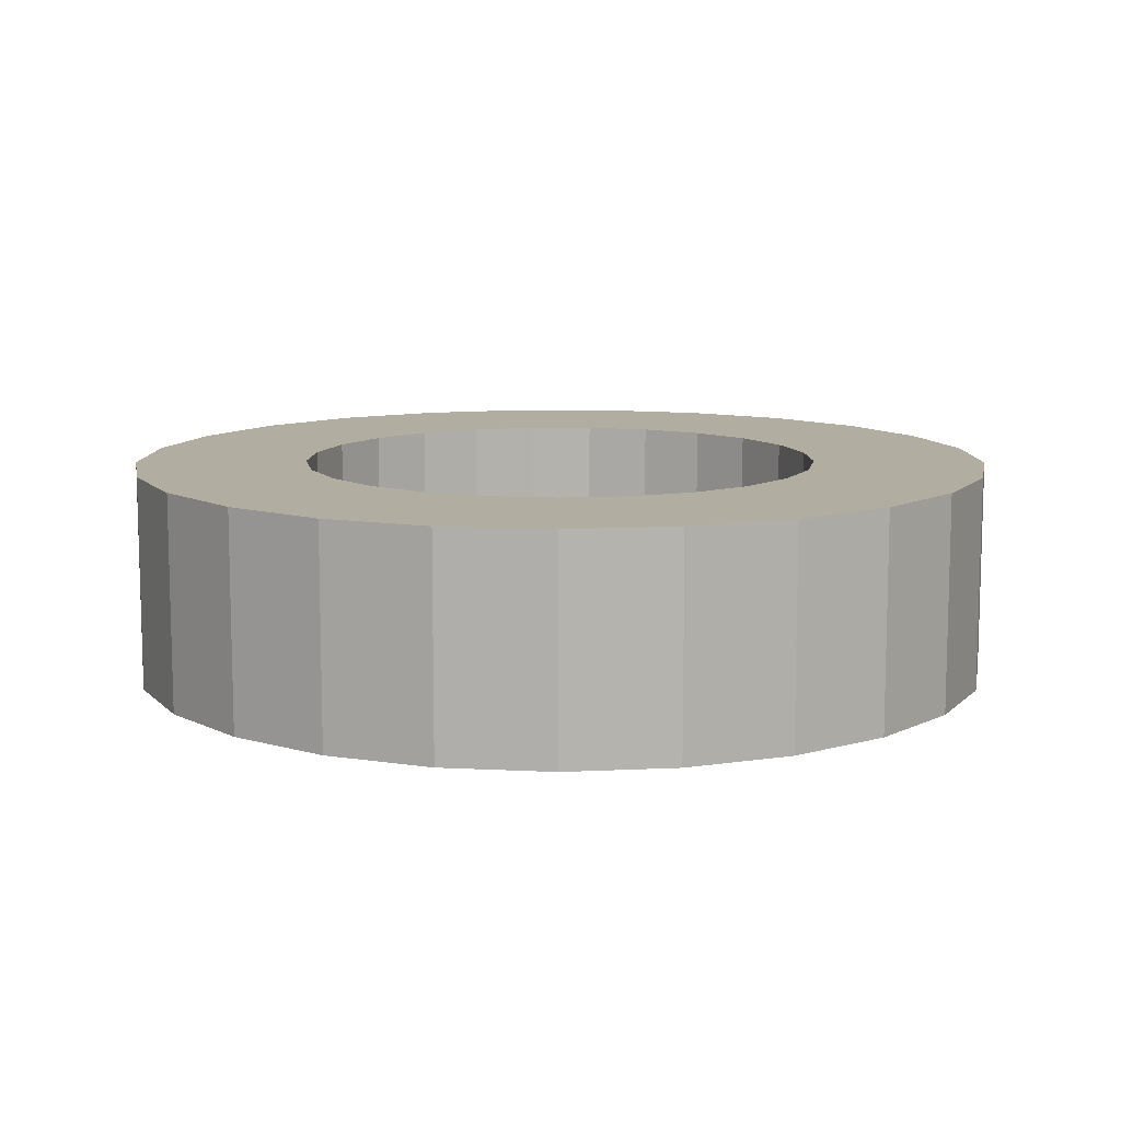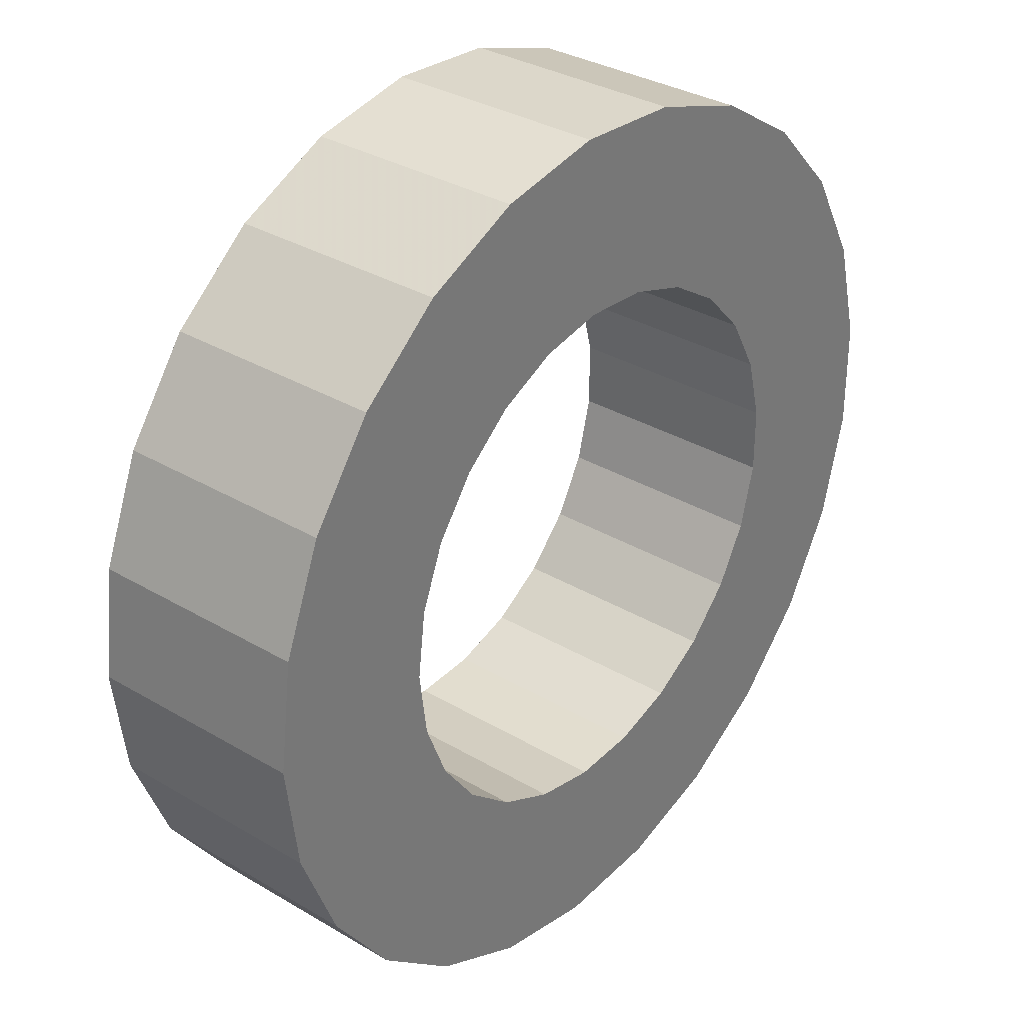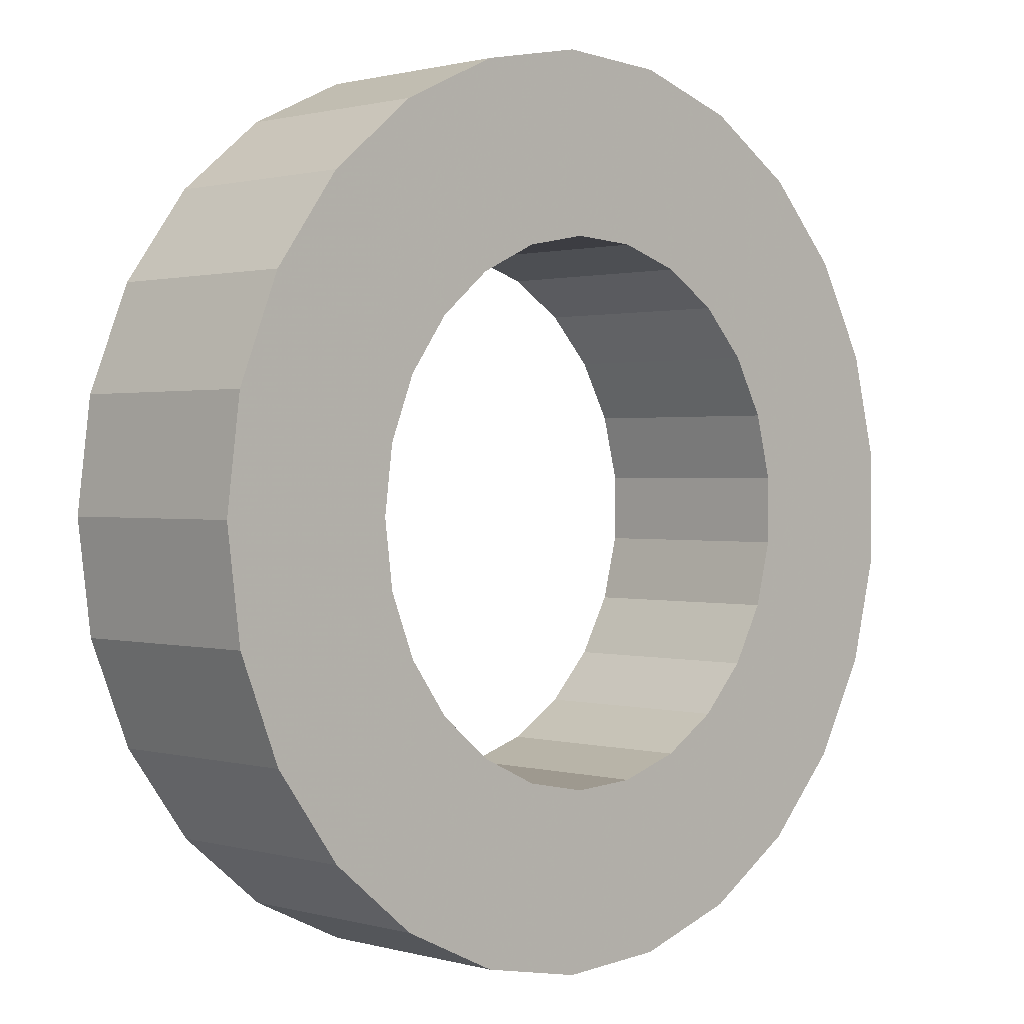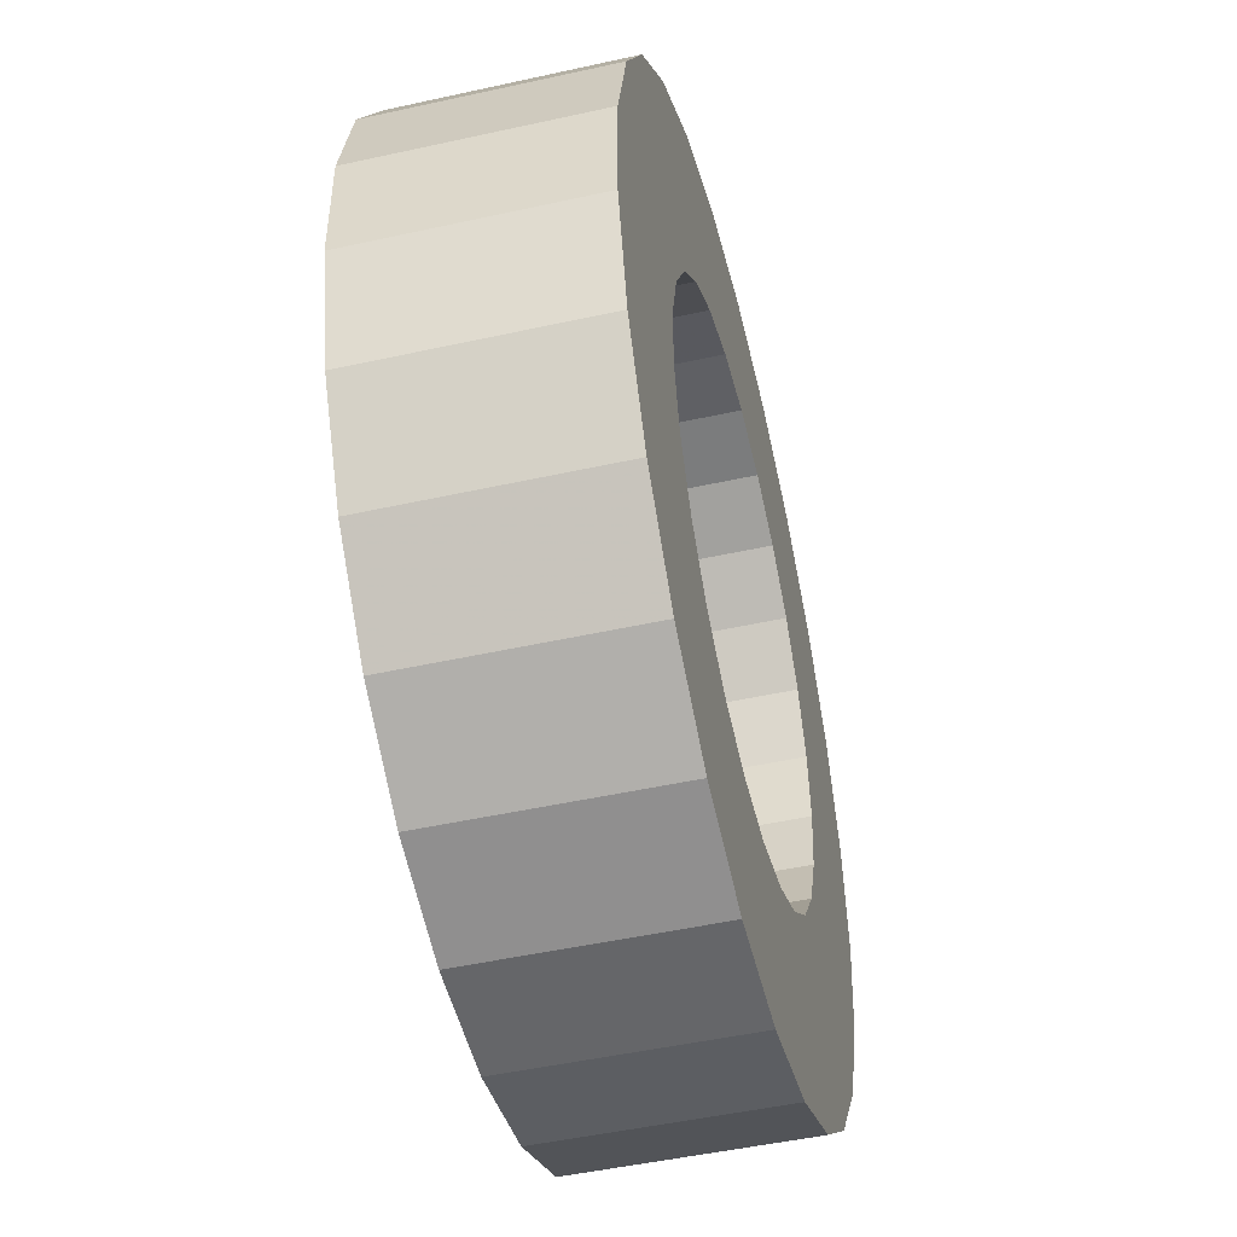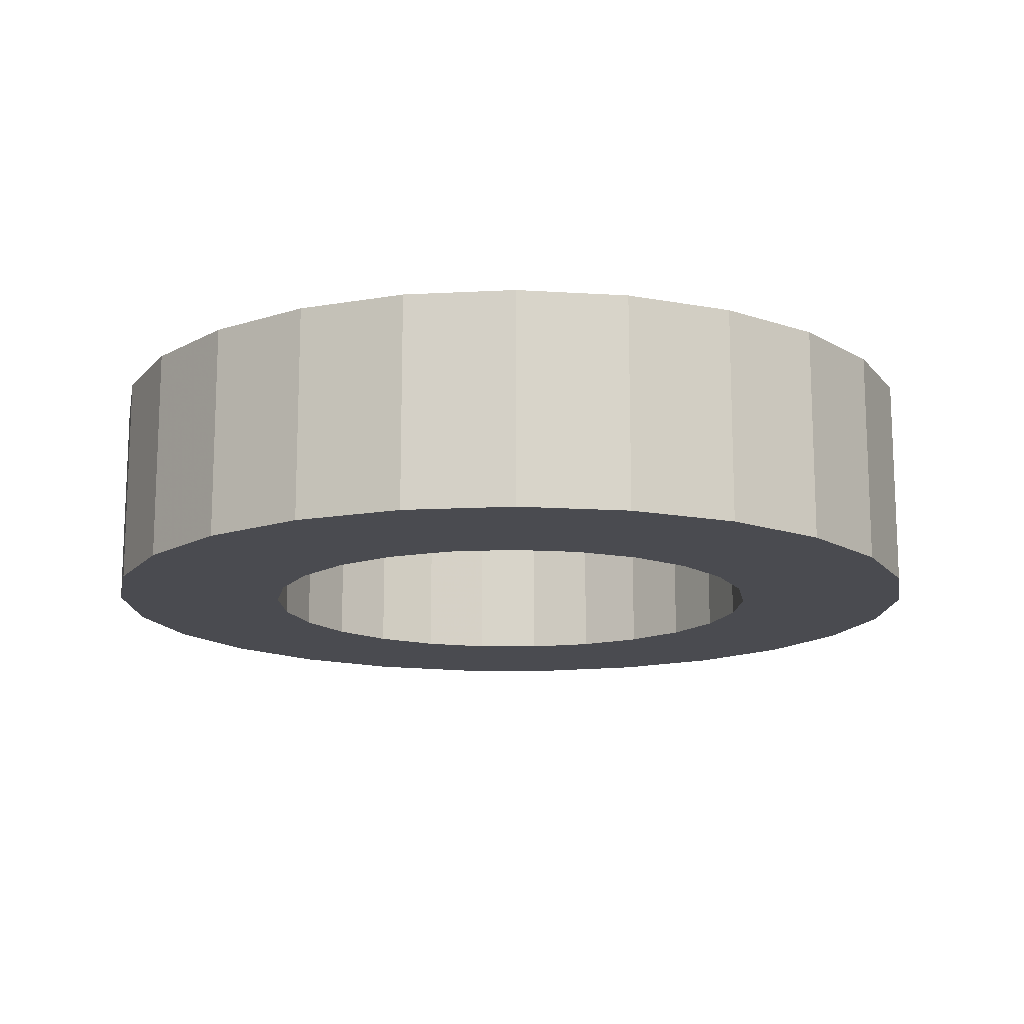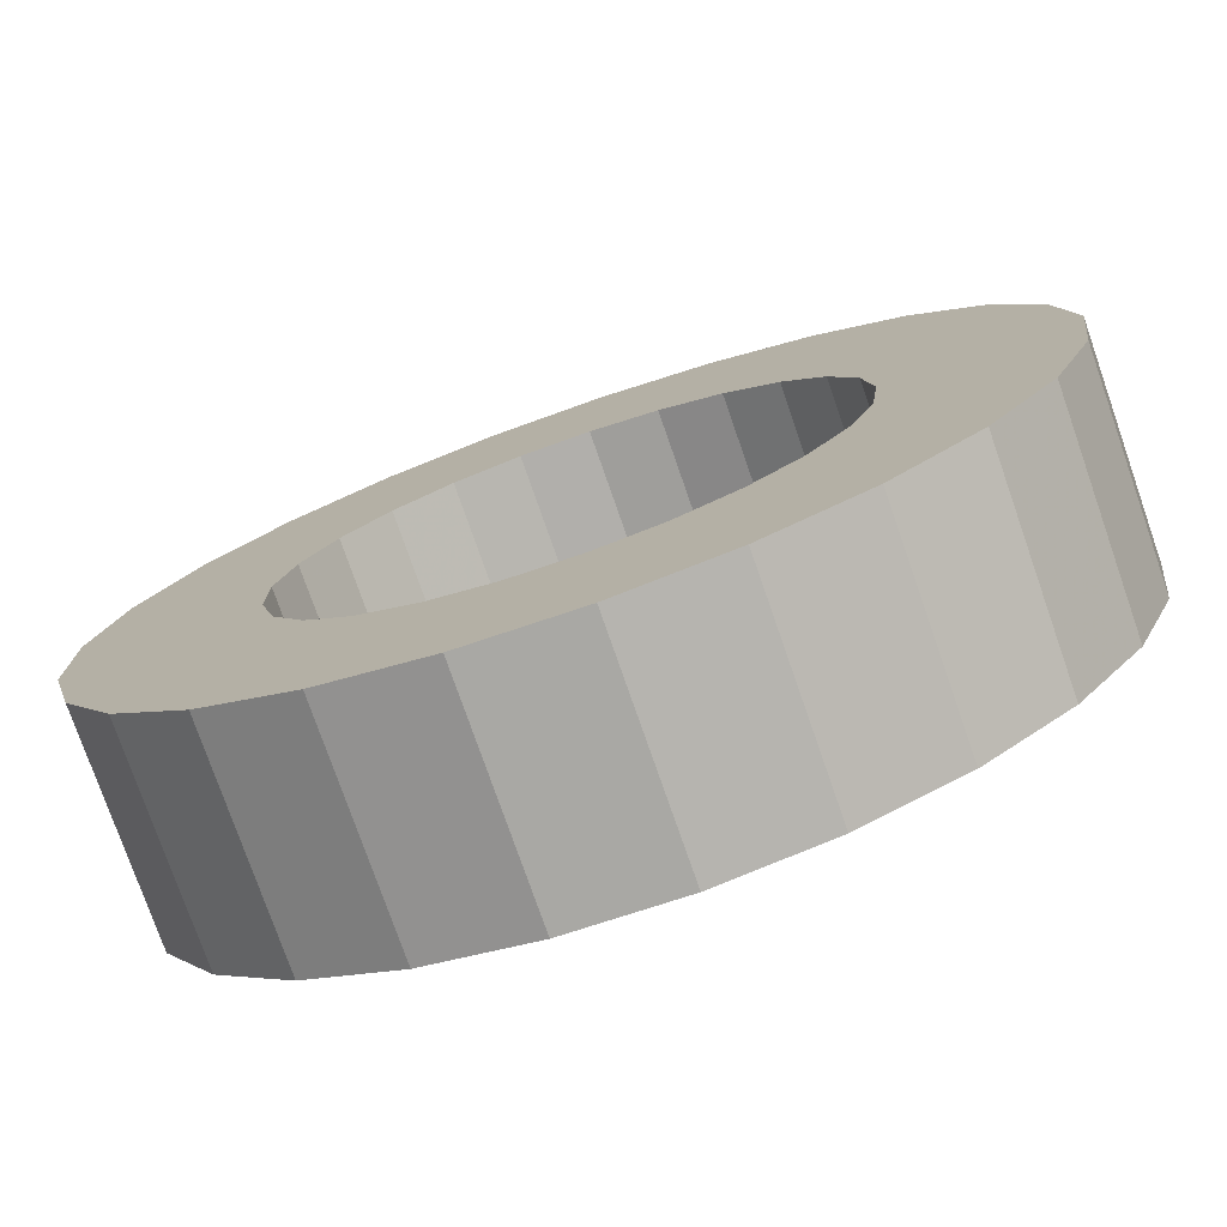
<metadata>
{"format":"obj","ext":"obj","renderer":"f3d","projection":"perspective","resolution":1024,"background":"white","views":[{"elev":10.4,"azim":75.8,"up":"+Z"},{"elev":33.0,"azim":129.3,"up":"+Y"},{"elev":1.0,"azim":135.5,"up":"+Y"},{"elev":-48.5,"azim":-76.1,"up":"+Y"},{"elev":-14.4,"azim":-25.9,"up":"+Z"},{"elev":-76.8,"azim":19.2,"up":"+Y"}]}
</metadata>
<code>
v 0.9728 0 -0.3972
v 1.619 0 -0.3972
v 1.619 0 0.3972
v 0.9728 0 0.3972
v 0.9423 0.2419 -0.3972
v 1.568 0.4025 -0.3972
v 1.568 0.4025 0.3972
v 0.9423 0.2419 0.3972
v 0.8525 0.4687 -0.3972
v 1.418 0.7797 -0.3972
v 1.418 0.7797 0.3972
v 0.8525 0.4687 0.3972
v 0.7092 0.666 -0.3972
v 1.18 1.108 -0.3972
v 1.18 1.108 0.3972
v 0.7092 0.666 0.3972
v 0.5213 0.8214 -0.3972
v 0.8673 1.367 -0.3972
v 0.8673 1.367 0.3972
v 0.5213 0.8214 0.3972
v 0.3006 0.9252 -0.3972
v 0.5002 1.539 -0.3972
v 0.5002 1.539 0.3972
v 0.3006 0.9252 0.3972
v 0.06109 0.9709 -0.3972
v 0.1016 1.615 -0.3972
v 0.1016 1.615 0.3972
v 0.06109 0.9709 0.3972
v -0.1823 0.9556 -0.3972
v -0.3033 1.59 -0.3972
v -0.3033 1.59 0.3972
v -0.1823 0.9556 0.3972
v -0.4142 0.8803 -0.3972
v -0.6891 1.465 -0.3972
v -0.6891 1.465 0.3972
v -0.4142 0.8803 0.3972
v -0.6201 0.7496 -0.3972
v -1.032 1.247 -0.3972
v -1.032 1.247 0.3972
v -0.6201 0.7496 0.3972
v -0.787 0.5718 -0.3972
v -1.309 0.9514 -0.3972
v -1.309 0.9514 0.3972
v -0.787 0.5718 0.3972
v -0.9045 0.3581 -0.3972
v -1.505 0.5958 -0.3972
v -1.505 0.5958 0.3972
v -0.9045 0.3581 0.3972
v -0.9652 0.1219 -0.3972
v -1.606 0.2029 -0.3972
v -1.606 0.2029 0.3972
v -0.9652 0.1219 0.3972
v -0.9652 -0.1219 -0.3972
v -1.606 -0.2029 -0.3972
v -1.606 -0.2029 0.3972
v -0.9652 -0.1219 0.3972
v -0.9045 -0.3581 -0.3972
v -1.505 -0.5958 -0.3972
v -1.505 -0.5958 0.3972
v -0.9045 -0.3581 0.3972
v -0.787 -0.5718 -0.3972
v -1.309 -0.9514 -0.3972
v -1.309 -0.9514 0.3972
v -0.787 -0.5718 0.3972
v -0.6201 -0.7496 -0.3972
v -1.032 -1.247 -0.3972
v -1.032 -1.247 0.3972
v -0.6201 -0.7496 0.3972
v -0.4142 -0.8803 -0.3972
v -0.6891 -1.465 -0.3972
v -0.6891 -1.465 0.3972
v -0.4142 -0.8803 0.3972
v -0.1823 -0.9556 -0.3972
v -0.3033 -1.59 -0.3972
v -0.3033 -1.59 0.3972
v -0.1823 -0.9556 0.3972
v 0.06109 -0.9709 -0.3972
v 0.1016 -1.615 -0.3972
v 0.1016 -1.615 0.3972
v 0.06109 -0.9709 0.3972
v 0.3006 -0.9252 -0.3972
v 0.5002 -1.539 -0.3972
v 0.5002 -1.539 0.3972
v 0.3006 -0.9252 0.3972
v 0.5213 -0.8214 -0.3972
v 0.8673 -1.367 -0.3972
v 0.8673 -1.367 0.3972
v 0.5213 -0.8214 0.3972
v 0.7092 -0.666 -0.3972
v 1.18 -1.108 -0.3972
v 1.18 -1.108 0.3972
v 0.7092 -0.666 0.3972
v 0.8525 -0.4687 -0.3972
v 1.418 -0.7797 -0.3972
v 1.418 -0.7797 0.3972
v 0.8525 -0.4687 0.3972
v 0.9423 -0.2419 -0.3972
v 1.568 -0.4025 -0.3972
v 1.568 -0.4025 0.3972
v 0.9423 -0.2419 0.3972
f 1 5 2
f 2 5 6
f 2 6 3
f 3 6 7
f 3 7 4
f 4 7 8
f 4 8 1
f 1 8 5
f 5 9 6
f 6 9 10
f 6 10 7
f 7 10 11
f 7 11 8
f 8 11 12
f 8 12 5
f 5 12 9
f 9 13 10
f 10 13 14
f 10 14 11
f 11 14 15
f 11 15 12
f 12 15 16
f 12 16 9
f 9 16 13
f 13 17 14
f 14 17 18
f 14 18 15
f 15 18 19
f 15 19 16
f 16 19 20
f 16 20 13
f 13 20 17
f 17 21 18
f 18 21 22
f 18 22 19
f 19 22 23
f 19 23 20
f 20 23 24
f 20 24 17
f 17 24 21
f 21 25 22
f 22 25 26
f 22 26 23
f 23 26 27
f 23 27 24
f 24 27 28
f 24 28 21
f 21 28 25
f 25 29 26
f 26 29 30
f 26 30 27
f 27 30 31
f 27 31 28
f 28 31 32
f 28 32 25
f 25 32 29
f 29 33 30
f 30 33 34
f 30 34 31
f 31 34 35
f 31 35 32
f 32 35 36
f 32 36 29
f 29 36 33
f 33 37 34
f 34 37 38
f 34 38 35
f 35 38 39
f 35 39 36
f 36 39 40
f 36 40 33
f 33 40 37
f 37 41 38
f 38 41 42
f 38 42 39
f 39 42 43
f 39 43 40
f 40 43 44
f 40 44 37
f 37 44 41
f 41 45 42
f 42 45 46
f 42 46 43
f 43 46 47
f 43 47 44
f 44 47 48
f 44 48 41
f 41 48 45
f 45 49 46
f 46 49 50
f 46 50 47
f 47 50 51
f 47 51 48
f 48 51 52
f 48 52 45
f 45 52 49
f 49 53 50
f 50 53 54
f 50 54 51
f 51 54 55
f 51 55 52
f 52 55 56
f 52 56 49
f 49 56 53
f 53 57 54
f 54 57 58
f 54 58 55
f 55 58 59
f 55 59 56
f 56 59 60
f 56 60 53
f 53 60 57
f 57 61 58
f 58 61 62
f 58 62 59
f 59 62 63
f 59 63 60
f 60 63 64
f 60 64 57
f 57 64 61
f 61 65 62
f 62 65 66
f 62 66 63
f 63 66 67
f 63 67 64
f 64 67 68
f 64 68 61
f 61 68 65
f 65 69 66
f 66 69 70
f 66 70 67
f 67 70 71
f 67 71 68
f 68 71 72
f 68 72 65
f 65 72 69
f 69 73 70
f 70 73 74
f 70 74 71
f 71 74 75
f 71 75 72
f 72 75 76
f 72 76 69
f 69 76 73
f 73 77 74
f 74 77 78
f 74 78 75
f 75 78 79
f 75 79 76
f 76 79 80
f 76 80 73
f 73 80 77
f 77 81 78
f 78 81 82
f 78 82 79
f 79 82 83
f 79 83 80
f 80 83 84
f 80 84 77
f 77 84 81
f 81 85 82
f 82 85 86
f 82 86 83
f 83 86 87
f 83 87 84
f 84 87 88
f 84 88 81
f 81 88 85
f 85 89 86
f 86 89 90
f 86 90 87
f 87 90 91
f 87 91 88
f 88 91 92
f 88 92 85
f 85 92 89
f 89 93 90
f 90 93 94
f 90 94 91
f 91 94 95
f 91 95 92
f 92 95 96
f 92 96 89
f 89 96 93
f 93 97 94
f 94 97 98
f 94 98 95
f 95 98 99
f 95 99 96
f 96 99 100
f 96 100 93
f 93 100 97
f 97 1 98
f 98 1 2
f 98 2 99
f 99 2 3
f 99 3 100
f 100 3 4
f 100 4 97
f 97 4 1

</code>
